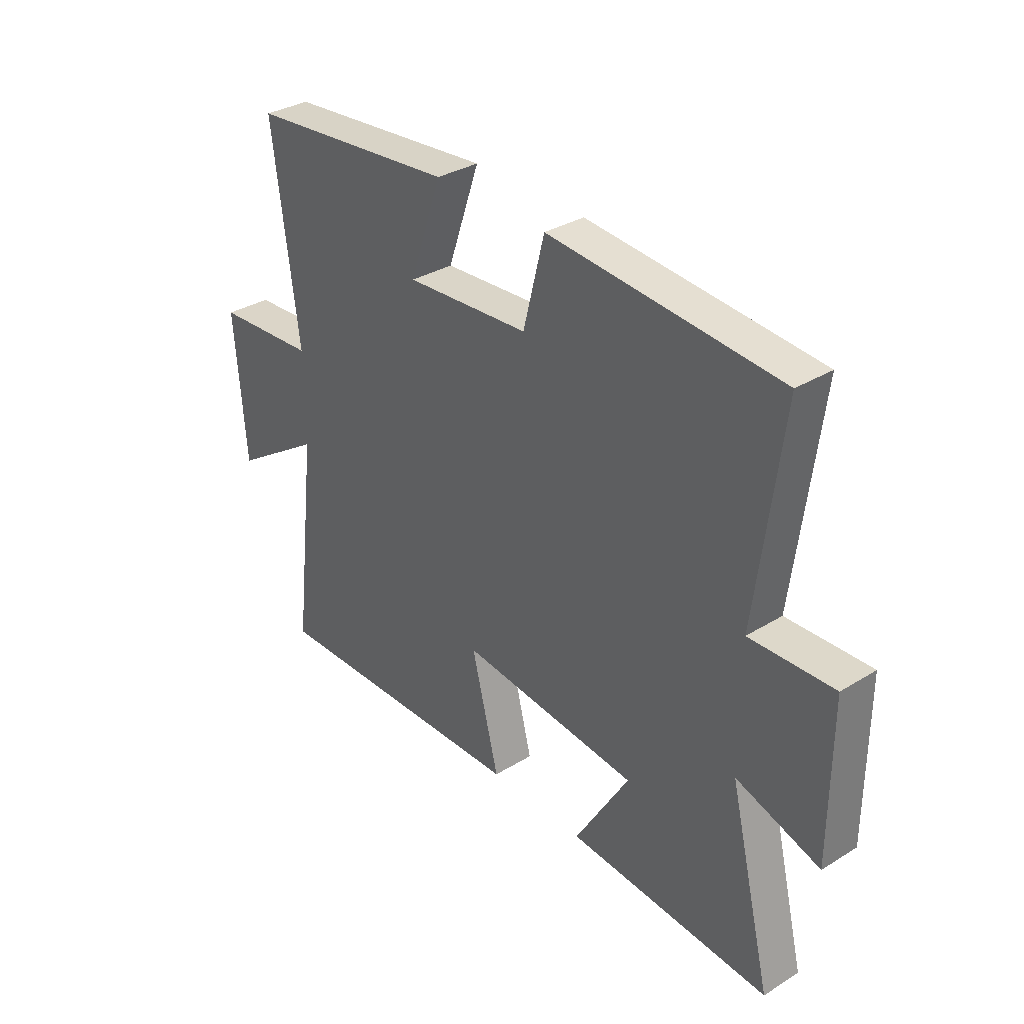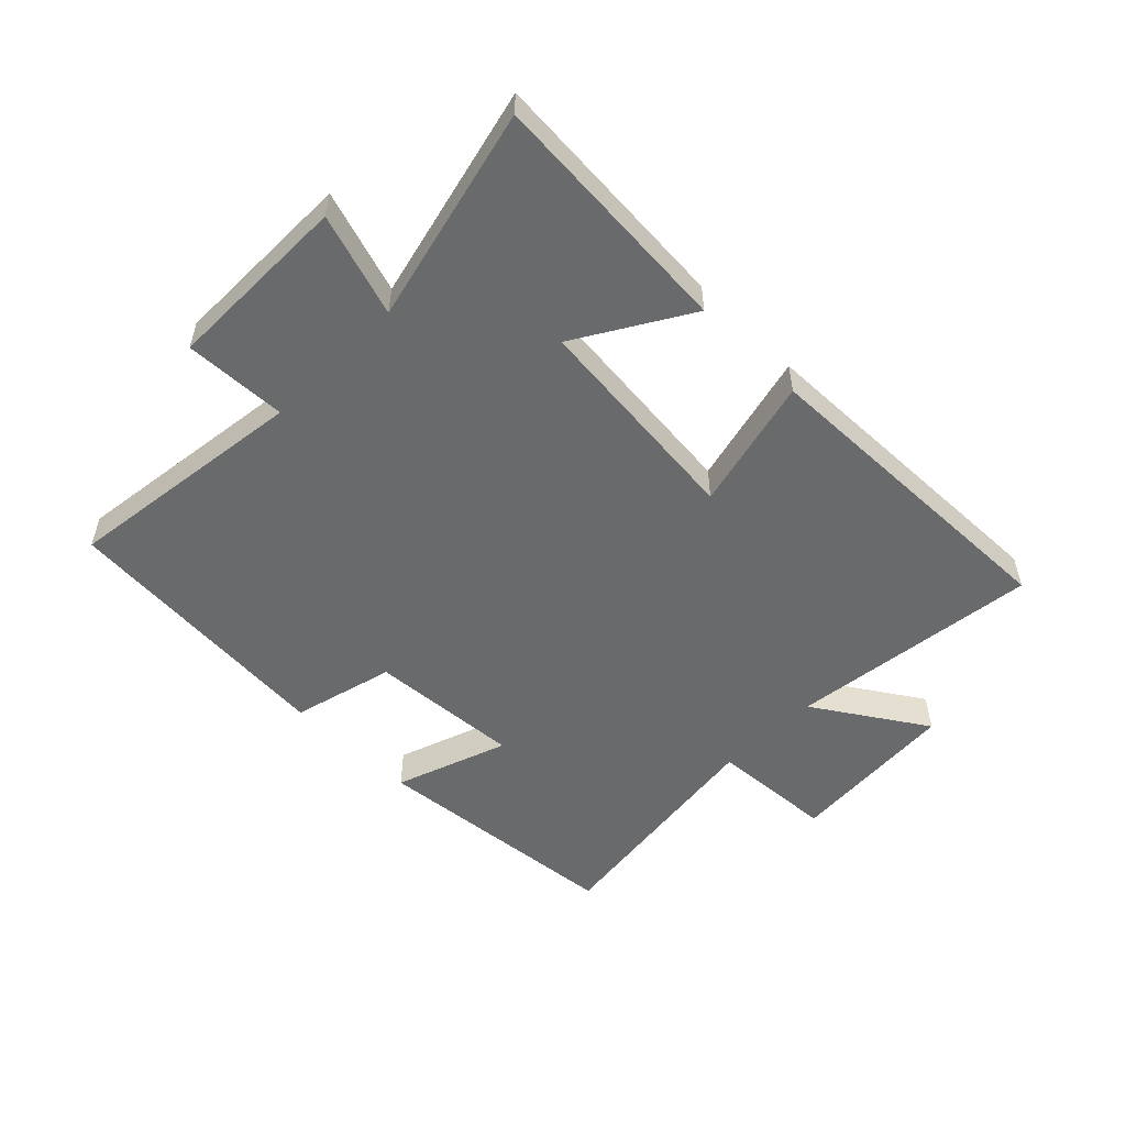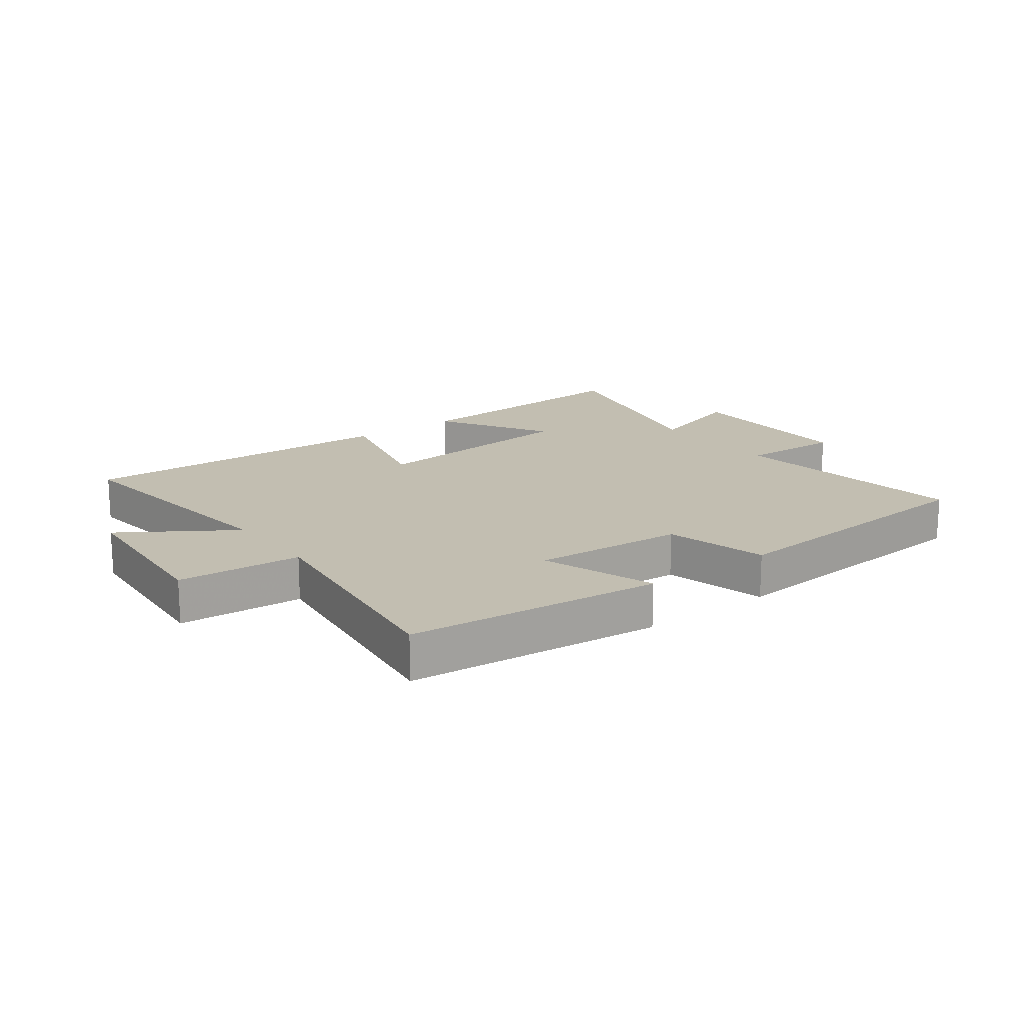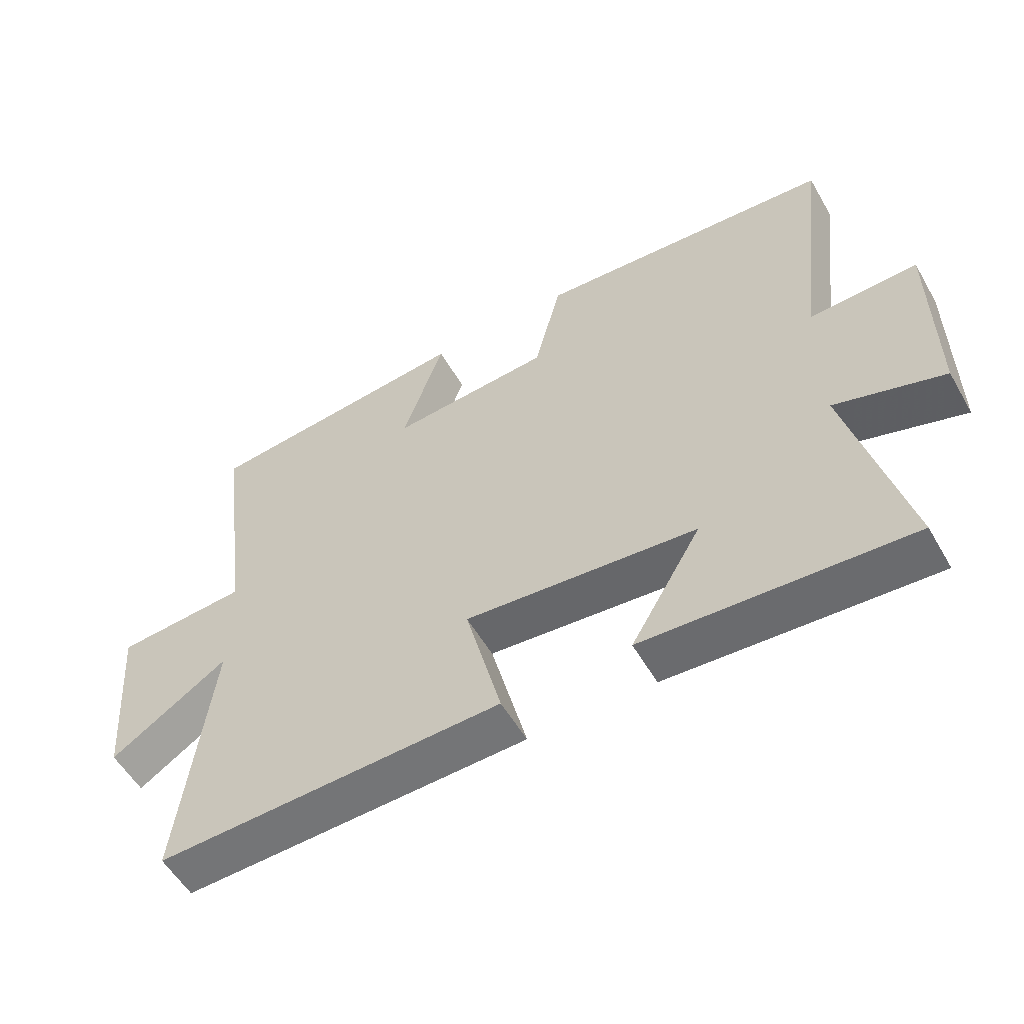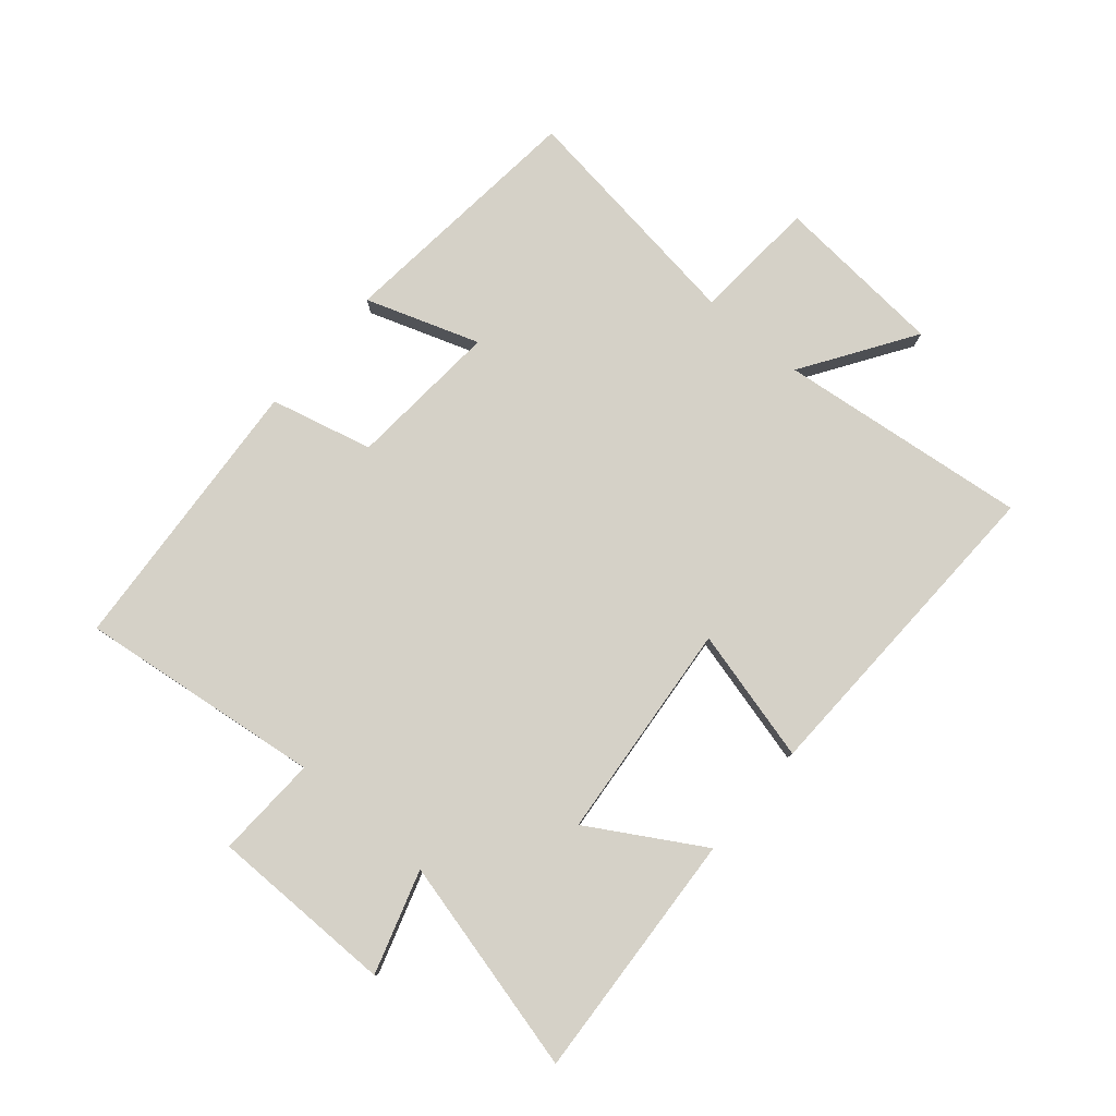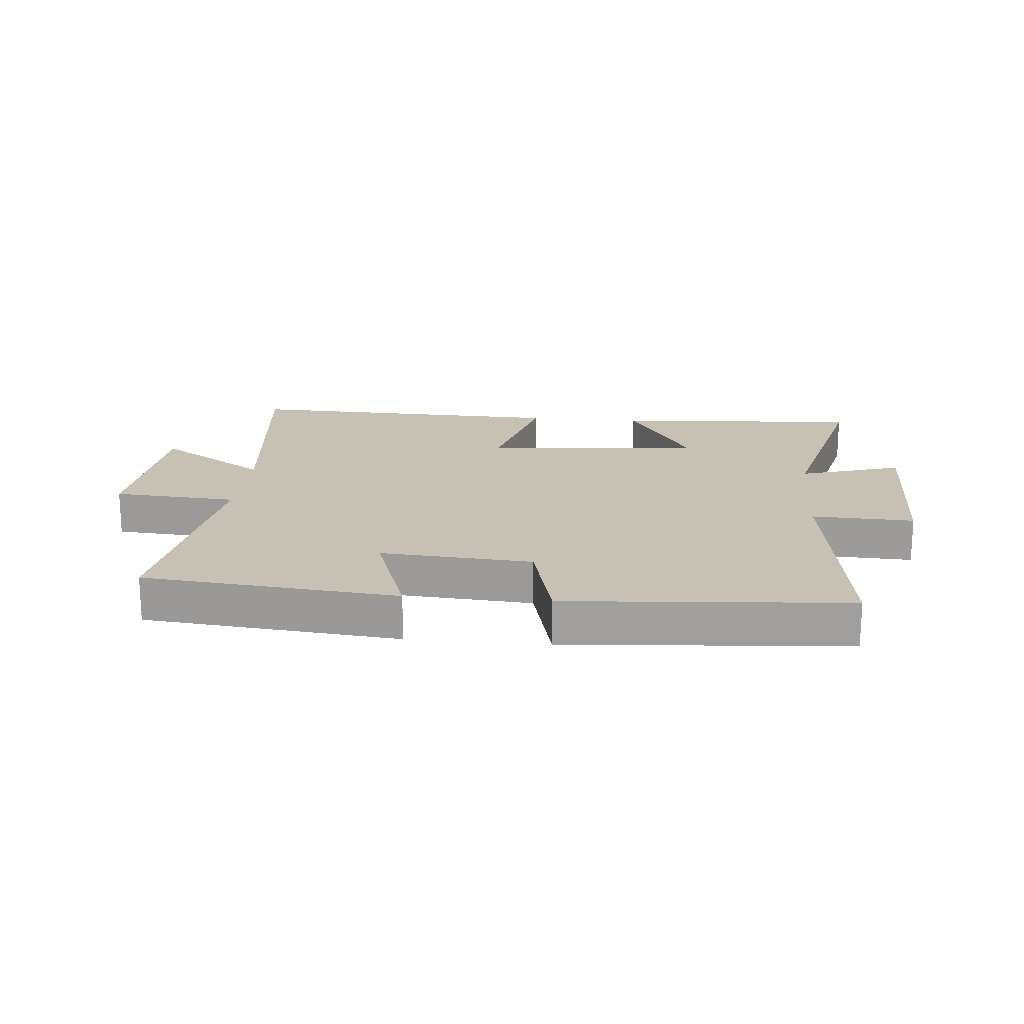
<metadata>
{"format":"obj","ext":"obj","renderer":"f3d","projection":"perspective","resolution":1024,"background":"white","views":[{"elev":33.3,"azim":49.9,"up":"+Z"},{"elev":-52.9,"azim":135.1,"up":"+Y"},{"elev":17.1,"azim":-36.9,"up":"+Y"},{"elev":-55.5,"azim":29.7,"up":"+Z"},{"elev":79.2,"azim":130.6,"up":"+Y"},{"elev":18.6,"azim":5.3,"up":"+Y"}]}
</metadata>
<code>
v -0.548 0.07 -0.516
v -0.5 0.07 -0.107
v -0.681 0.07 -0.225
v -0.703 0.07 0.055
v -0.5 0.07 0.069
v -0.552 0.07 0.459
v -0.136 0.07 0.5
v -0.2 0.07 0.315
v 0.048 0.07 0.333
v 0.09 0.07 0.5
v 0.55 0.07 0.465
v 0.5 0.07 0.067
v 0.667 0.07 0.074
v 0.667 0.07 -0.228
v 0.5 0.07 -0.175
v 0.586 0.07 -0.526
v 0.179 0.07 -0.5
v 0.288 0.07 -0.317
v -0.07 0.07 -0.283
v -0.015 0.07 -0.5
v -0.548 0 -0.516
v -0.5 0 -0.107
v -0.681 0 -0.225
v -0.703 0 0.055
v -0.5 0 0.069
v -0.552 0 0.459
v -0.136 0 0.5
v -0.2 0 0.315
v 0.048 0 0.333
v 0.09 0 0.5
v 0.55 0 0.465
v 0.5 0 0.067
v 0.667 0 0.074
v 0.667 0 -0.228
v 0.5 0 -0.175
v 0.586 0 -0.526
v 0.179 0 -0.5
v 0.288 0 -0.317
v -0.07 0 -0.283
v -0.015 0 -0.5
f 19 20 1 2
f 18 19 2
f 15 16 17 18
f 15 18 2
f 12 13 14 15
f 12 15 2
f 9 10 11 12
f 8 9 12 2
f 5 6 7 8
f 5 8 2 3
f 3 4 5
f 22 21 40 39
f 22 39 38
f 38 37 36 35
f 22 38 35
f 35 34 33 32
f 22 35 32
f 32 31 30 29
f 22 32 29 28
f 28 27 26 25
f 23 22 28 25
f 25 24 23
f 1 21 22 2
f 2 22 23 3
f 3 23 24 4
f 4 24 25 5
f 5 25 26 6
f 6 26 27 7
f 7 27 28 8
f 8 28 29 9
f 9 29 30 10
f 10 30 31 11
f 11 31 32 12
f 12 32 33 13
f 13 33 34 14
f 14 34 35 15
f 15 35 36 16
f 16 36 37 17
f 17 37 38 18
f 18 38 39 19
f 19 39 40 20
f 20 40 21 1

</code>
